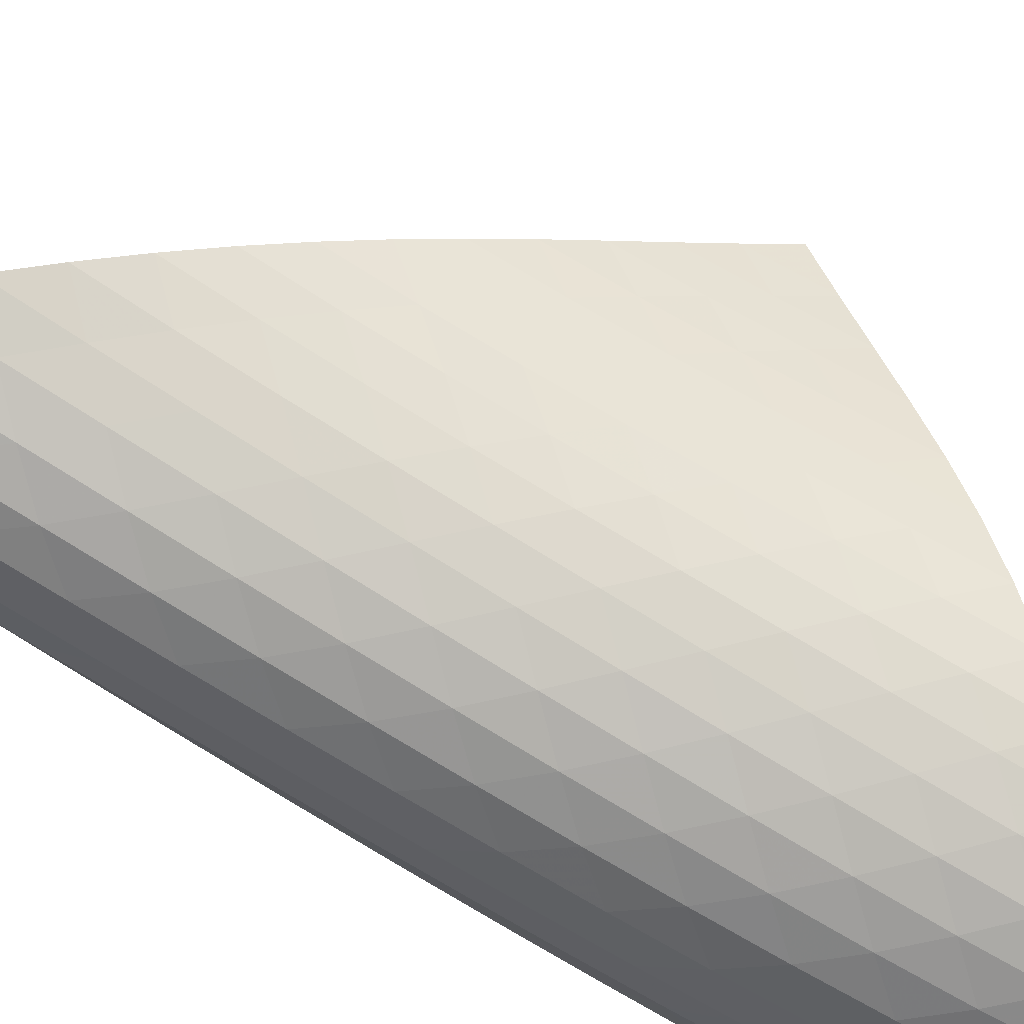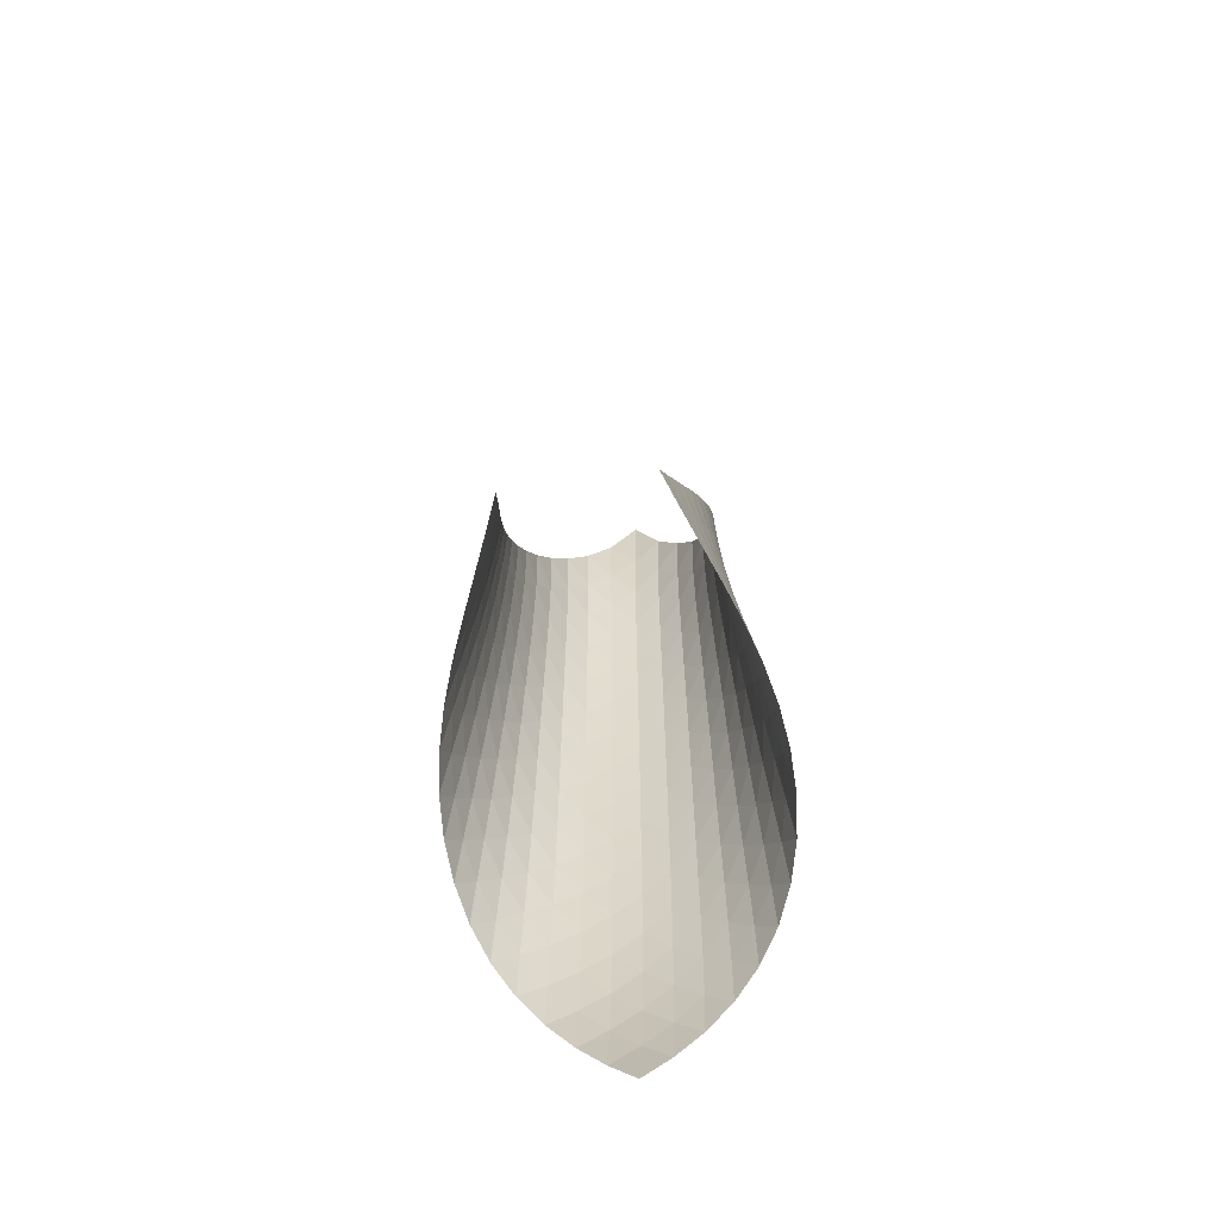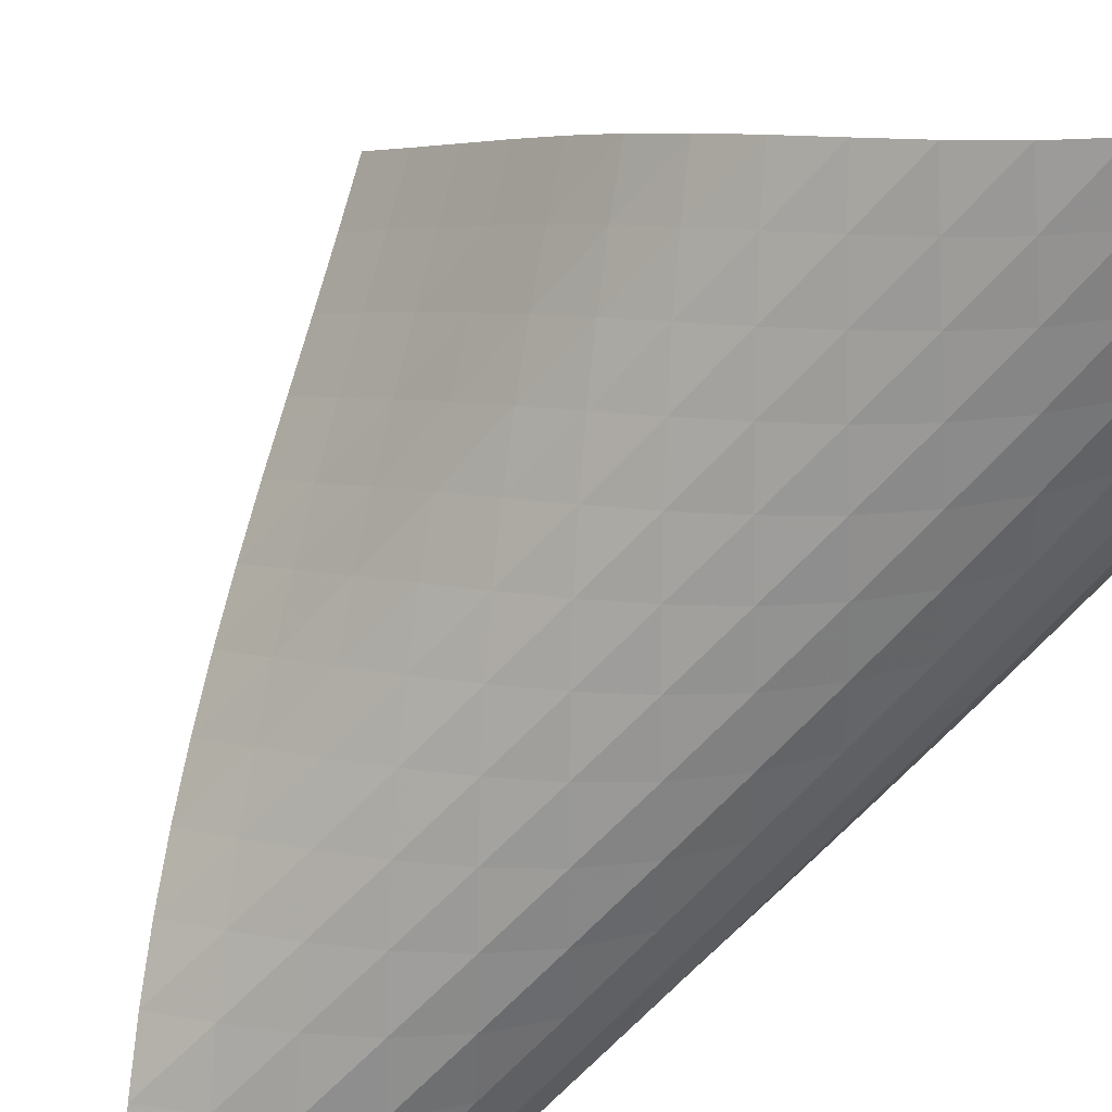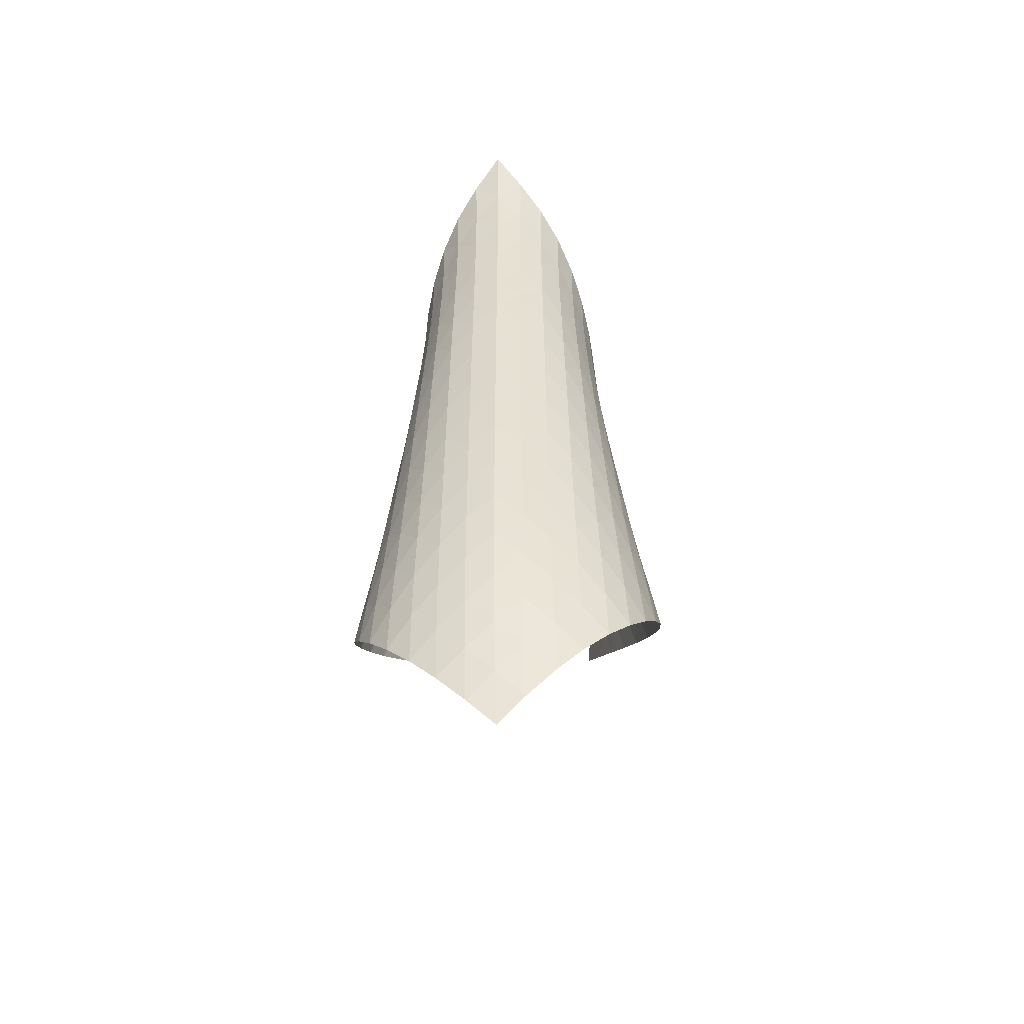
<metadata>
{"format":"obj","ext":"obj","renderer":"f3d","projection":"perspective","resolution":1024,"background":"white","views":[{"elev":-75.9,"azim":-120.5,"up":"+Z"},{"elev":-58.0,"azim":-35.7,"up":"+Y"},{"elev":-68.1,"azim":-42.0,"up":"+Z"},{"elev":-50.8,"azim":140.4,"up":"+Y"}]}
</metadata>
<code>
v -6.509 -0.0547 6.509
v -10.84 -11.35 12.99
v -12.99 -11.35 10.84
v -7.123 -19.91 7.123
v -12.71 -10.71 10.43
v -12.43 -10.06 10.01
v -12.16 -9.413 9.595
v -11.88 -8.762 9.174
v -11.59 -8.109 8.755
v -11.29 -7.455 8.342
v -10.96 -6.8 7.938
v -10.61 -6.143 7.549
v -10.22 -5.482 7.182
v -9.799 -4.816 6.848
v -9.332 -4.141 6.56
v -8.82 -3.453 6.333
v -8.265 -2.742 6.19
v -7.675 -1.987 6.155
v -7.074 -1.137 6.256
v -6.256 -1.137 7.074
v -6.155 -1.987 7.675
v -6.19 -2.742 8.265
v -6.333 -3.453 8.82
v -6.56 -4.141 9.332
v -6.848 -4.816 9.799
v -7.182 -5.482 10.22
v -7.549 -6.143 10.61
v -7.938 -6.8 10.96
v -8.342 -7.455 11.29
v -8.755 -8.109 11.59
v -9.174 -8.762 11.88
v -9.595 -9.413 12.16
v -10.01 -10.06 12.43
v -10.43 -10.71 12.71
v -10.22 -11.84 12.78
v -9.602 -12.32 12.59
v -8.98 -12.81 12.39
v -8.364 -13.3 12.18
v -7.769 -13.79 11.92
v -7.211 -14.29 11.62
v -6.706 -14.81 11.25
v -6.274 -15.34 10.82
v -5.933 -15.89 10.33
v -5.702 -16.45 9.804
v -5.605 -17.02 9.256
v -5.658 -17.61 8.718
v -5.86 -18.2 8.221
v -6.191 -18.78 7.789
v -6.622 -19.36 7.427
v -7.427 -19.36 6.622
v -7.789 -18.78 6.191
v -8.221 -18.2 5.86
v -8.718 -17.61 5.658
v -9.256 -17.02 5.605
v -9.804 -16.45 5.702
v -10.33 -15.89 5.933
v -10.82 -15.34 6.274
v -11.25 -14.81 6.706
v -11.62 -14.29 7.211
v -11.92 -13.79 7.769
v -12.18 -13.3 8.364
v -12.39 -12.81 8.98
v -12.59 -12.32 9.602
v -12.78 -11.84 10.22
v -6.611 -1.835 6.611
v -7.108 -2.579 6.316
v -7.665 -3.297 6.181
v -8.23 -3.992 6.185
v -8.775 -4.671 6.301
v -9.285 -5.34 6.502
v -9.756 -6.001 6.767
v -10.19 -6.657 7.08
v -10.59 -7.309 7.428
v -10.95 -7.959 7.8
v -11.3 -8.608 8.188
v -11.62 -9.257 8.588
v -11.92 -9.905 8.995
v -12.21 -10.55 9.405
v -12.5 -11.2 9.815
v -6.316 -2.579 7.108
v -6.64 -3.23 6.64
v -7.104 -3.898 6.32
v -7.642 -4.565 6.158
v -8.198 -5.226 6.137
v -8.741 -5.882 6.23
v -9.256 -6.534 6.411
v -9.735 -7.181 6.657
v -10.18 -7.827 6.953
v -10.59 -8.471 7.284
v -10.97 -9.113 7.64
v -11.33 -9.756 8.015
v -11.66 -10.4 8.403
v -11.98 -11.04 8.799
v -12.29 -11.68 9.199
v -6.181 -3.297 7.665
v -6.32 -3.898 7.104
v -6.632 -4.526 6.632
v -7.084 -5.164 6.298
v -7.613 -5.804 6.116
v -8.168 -6.445 6.073
v -8.715 -7.084 6.143
v -9.237 -7.721 6.303
v -9.729 -8.357 6.531
v -10.19 -8.992 6.809
v -10.61 -9.627 7.123
v -11.01 -10.26 7.464
v -11.39 -10.9 7.826
v -11.74 -11.53 8.201
v -12.07 -12.17 8.587
v -6.185 -3.992 8.23
v -6.158 -4.565 7.642
v -6.298 -5.164 7.084
v -6.612 -5.779 6.612
v -7.06 -6.401 6.27
v -7.585 -7.026 6.072
v -8.14 -7.651 6.008
v -8.692 -8.277 6.056
v -9.225 -8.902 6.194
v -9.729 -9.527 6.401
v -10.2 -10.15 6.658
v -10.65 -10.78 6.954
v -11.07 -11.4 7.279
v -11.46 -12.03 7.625
v -11.83 -12.66 7.988
v -6.301 -4.671 8.775
v -6.137 -5.226 8.198
v -6.116 -5.804 7.613
v -6.27 -6.401 7.06
v -6.592 -7.008 6.592
v -7.038 -7.62 6.246
v -7.56 -8.234 6.034
v -8.115 -8.849 5.95
v -8.672 -9.463 5.976
v -9.214 -10.08 6.09
v -9.733 -10.69 6.273
v -10.22 -11.31 6.508
v -10.69 -11.92 6.783
v -11.13 -12.54 7.088
v -11.54 -13.16 7.418
v -6.502 -5.34 9.285
v -6.23 -5.882 8.741
v -6.073 -6.445 8.168
v -6.072 -7.026 7.585
v -6.246 -7.62 7.038
v -6.574 -8.221 6.574
v -7.02 -8.826 6.225
v -7.54 -9.432 6.002
v -8.094 -10.04 5.9
v -8.655 -10.64 5.904
v -9.206 -11.25 5.994
v -9.738 -11.85 6.151
v -10.25 -12.46 6.36
v -10.73 -13.07 6.61
v -11.19 -13.68 6.895
v -6.767 -6.001 9.756
v -6.411 -6.534 9.256
v -6.143 -7.084 8.715
v -6.008 -7.651 8.14
v -6.034 -8.234 7.56
v -6.225 -8.826 7.02
v -6.561 -9.424 6.561
v -7.007 -10.02 6.209
v -7.523 -10.62 5.977
v -8.077 -11.22 5.858
v -8.642 -11.82 5.84
v -9.202 -12.41 5.904
v -9.747 -13.01 6.032
v -10.27 -13.61 6.213
v -10.78 -14.21 6.438
v -7.08 -6.657 10.19
v -6.657 -7.181 9.735
v -6.303 -7.721 9.237
v -6.056 -8.277 8.692
v -5.95 -8.849 8.115
v -6.002 -9.432 7.54
v -6.209 -10.02 7.007
v -6.552 -10.62 6.552
v -6.998 -11.21 6.199
v -7.513 -11.81 5.957
v -8.066 -12.4 5.823
v -8.635 -12.99 5.781
v -9.202 -13.57 5.816
v -9.761 -14.16 5.914
v -10.3 -14.75 6.067
v -7.428 -7.309 10.59
v -6.953 -7.827 10.18
v -6.531 -8.357 9.729
v -6.194 -8.902 9.225
v -5.976 -9.463 8.672
v -5.9 -10.04 8.094
v -5.977 -10.62 7.523
v -6.199 -11.21 6.998
v -6.548 -11.81 6.548
v -6.995 -12.4 6.194
v -7.509 -12.99 5.945
v -8.063 -13.57 5.793
v -8.634 -14.15 5.725
v -9.21 -14.73 5.729
v -9.779 -15.31 5.798
v -7.8 -7.959 10.95
v -7.284 -8.471 10.59
v -6.809 -8.992 10.19
v -6.401 -9.527 9.729
v -6.09 -10.08 9.214
v -5.904 -10.64 8.655
v -5.858 -11.22 8.077
v -5.957 -11.81 7.513
v -6.194 -12.4 6.995
v -6.551 -12.99 6.551
v -7 -13.58 6.198
v -7.515 -14.16 5.939
v -8.069 -14.74 5.768
v -8.644 -15.31 5.674
v -9.226 -15.88 5.651
v -8.188 -8.608 11.3
v -7.64 -9.113 10.97
v -7.123 -9.627 10.61
v -6.658 -10.15 10.2
v -6.273 -10.69 9.733
v -5.994 -11.25 9.206
v -5.84 -11.82 8.642
v -5.823 -12.4 8.066
v -5.945 -12.99 7.509
v -6.198 -13.58 7
v -6.564 -14.17 6.564
v -7.019 -14.75 6.213
v -7.535 -15.33 5.947
v -8.089 -15.9 5.758
v -8.668 -16.46 5.643
v -8.588 -9.257 11.62
v -8.015 -9.756 11.33
v -7.464 -10.26 11.01
v -6.954 -10.78 10.65
v -6.508 -11.31 10.22
v -6.151 -11.85 9.738
v -5.904 -12.41 9.202
v -5.781 -12.99 8.635
v -5.793 -13.57 8.063
v -5.939 -14.16 7.515
v -6.213 -14.75 7.019
v -6.594 -15.34 6.594
v -7.057 -15.92 6.248
v -7.577 -16.49 5.979
v -8.135 -17.05 5.782
v -8.995 -9.905 11.92
v -8.403 -10.4 11.66
v -7.826 -10.9 11.39
v -7.279 -11.4 11.07
v -6.783 -11.92 10.69
v -6.36 -12.46 10.25
v -6.032 -13.01 9.747
v -5.816 -13.57 9.202
v -5.725 -14.15 8.634
v -5.768 -14.74 8.069
v -5.947 -15.33 7.535
v -6.248 -15.92 7.057
v -6.651 -16.51 6.651
v -7.128 -17.08 6.319
v -7.656 -17.65 6.056
v -9.405 -10.55 12.21
v -8.799 -11.04 11.98
v -8.201 -11.53 11.74
v -7.625 -12.03 11.46
v -7.088 -12.54 11.13
v -6.61 -13.07 10.73
v -6.213 -13.61 10.27
v -5.914 -14.16 9.761
v -5.729 -14.73 9.21
v -5.674 -15.31 8.644
v -5.758 -15.9 8.089
v -5.979 -16.49 7.577
v -6.319 -17.08 7.128
v -6.751 -17.66 6.751
v -7.248 -18.23 6.442
v -9.815 -11.2 12.5
v -9.199 -11.68 12.29
v -8.587 -12.17 12.07
v -7.988 -12.66 11.83
v -7.418 -13.16 11.54
v -6.895 -13.68 11.19
v -6.438 -14.21 10.78
v -6.067 -14.75 10.3
v -5.798 -15.31 9.779
v -5.651 -15.88 9.226
v -5.643 -16.46 8.668
v -5.782 -17.05 8.135
v -6.056 -17.65 7.656
v -6.442 -18.23 7.248
v -6.908 -18.8 6.908
f 289 49 4
f 289 4 50
f 5 79 64
f 5 64 3
f 79 94 63
f 79 63 64
f 94 109 62
f 94 62 63
f 109 124 61
f 109 61 62
f 124 139 60
f 124 60 61
f 139 154 59
f 139 59 60
f 154 169 58
f 154 58 59
f 169 184 57
f 169 57 58
f 184 199 56
f 184 56 57
f 199 214 55
f 199 55 56
f 214 229 54
f 214 54 55
f 229 244 53
f 229 53 54
f 244 259 52
f 244 52 53
f 259 274 51
f 259 51 52
f 274 289 50
f 274 50 51
f 1 20 65
f 1 65 19
f 19 65 66
f 19 66 18
f 18 66 67
f 18 67 17
f 17 67 68
f 17 68 16
f 16 68 69
f 16 69 15
f 15 69 70
f 15 70 14
f 14 70 71
f 14 71 13
f 13 71 72
f 13 72 12
f 12 72 73
f 12 73 11
f 11 73 74
f 11 74 10
f 10 74 75
f 10 75 9
f 9 75 76
f 9 76 8
f 8 76 77
f 8 77 7
f 7 77 78
f 7 78 6
f 6 78 79
f 6 79 5
f 20 21 80
f 20 80 65
f 65 80 81
f 65 81 66
f 66 81 82
f 66 82 67
f 67 82 83
f 67 83 68
f 68 83 84
f 68 84 69
f 69 84 85
f 69 85 70
f 70 85 86
f 70 86 71
f 71 86 87
f 71 87 72
f 72 87 88
f 72 88 73
f 73 88 89
f 73 89 74
f 74 89 90
f 74 90 75
f 75 90 91
f 75 91 76
f 76 91 92
f 76 92 77
f 77 92 93
f 77 93 78
f 78 93 94
f 78 94 79
f 21 22 95
f 21 95 80
f 80 95 96
f 80 96 81
f 81 96 97
f 81 97 82
f 82 97 98
f 82 98 83
f 83 98 99
f 83 99 84
f 84 99 100
f 84 100 85
f 85 100 101
f 85 101 86
f 86 101 102
f 86 102 87
f 87 102 103
f 87 103 88
f 88 103 104
f 88 104 89
f 89 104 105
f 89 105 90
f 90 105 106
f 90 106 91
f 91 106 107
f 91 107 92
f 92 107 108
f 92 108 93
f 93 108 109
f 93 109 94
f 22 23 110
f 22 110 95
f 95 110 111
f 95 111 96
f 96 111 112
f 96 112 97
f 97 112 113
f 97 113 98
f 98 113 114
f 98 114 99
f 99 114 115
f 99 115 100
f 100 115 116
f 100 116 101
f 101 116 117
f 101 117 102
f 102 117 118
f 102 118 103
f 103 118 119
f 103 119 104
f 104 119 120
f 104 120 105
f 105 120 121
f 105 121 106
f 106 121 122
f 106 122 107
f 107 122 123
f 107 123 108
f 108 123 124
f 108 124 109
f 23 24 125
f 23 125 110
f 110 125 126
f 110 126 111
f 111 126 127
f 111 127 112
f 112 127 128
f 112 128 113
f 113 128 129
f 113 129 114
f 114 129 130
f 114 130 115
f 115 130 131
f 115 131 116
f 116 131 132
f 116 132 117
f 117 132 133
f 117 133 118
f 118 133 134
f 118 134 119
f 119 134 135
f 119 135 120
f 120 135 136
f 120 136 121
f 121 136 137
f 121 137 122
f 122 137 138
f 122 138 123
f 123 138 139
f 123 139 124
f 24 25 140
f 24 140 125
f 125 140 141
f 125 141 126
f 126 141 142
f 126 142 127
f 127 142 143
f 127 143 128
f 128 143 144
f 128 144 129
f 129 144 145
f 129 145 130
f 130 145 146
f 130 146 131
f 131 146 147
f 131 147 132
f 132 147 148
f 132 148 133
f 133 148 149
f 133 149 134
f 134 149 150
f 134 150 135
f 135 150 151
f 135 151 136
f 136 151 152
f 136 152 137
f 137 152 153
f 137 153 138
f 138 153 154
f 138 154 139
f 25 26 155
f 25 155 140
f 140 155 156
f 140 156 141
f 141 156 157
f 141 157 142
f 142 157 158
f 142 158 143
f 143 158 159
f 143 159 144
f 144 159 160
f 144 160 145
f 145 160 161
f 145 161 146
f 146 161 162
f 146 162 147
f 147 162 163
f 147 163 148
f 148 163 164
f 148 164 149
f 149 164 165
f 149 165 150
f 150 165 166
f 150 166 151
f 151 166 167
f 151 167 152
f 152 167 168
f 152 168 153
f 153 168 169
f 153 169 154
f 26 27 170
f 26 170 155
f 155 170 171
f 155 171 156
f 156 171 172
f 156 172 157
f 157 172 173
f 157 173 158
f 158 173 174
f 158 174 159
f 159 174 175
f 159 175 160
f 160 175 176
f 160 176 161
f 161 176 177
f 161 177 162
f 162 177 178
f 162 178 163
f 163 178 179
f 163 179 164
f 164 179 180
f 164 180 165
f 165 180 181
f 165 181 166
f 166 181 182
f 166 182 167
f 167 182 183
f 167 183 168
f 168 183 184
f 168 184 169
f 27 28 185
f 27 185 170
f 170 185 186
f 170 186 171
f 171 186 187
f 171 187 172
f 172 187 188
f 172 188 173
f 173 188 189
f 173 189 174
f 174 189 190
f 174 190 175
f 175 190 191
f 175 191 176
f 176 191 192
f 176 192 177
f 177 192 193
f 177 193 178
f 178 193 194
f 178 194 179
f 179 194 195
f 179 195 180
f 180 195 196
f 180 196 181
f 181 196 197
f 181 197 182
f 182 197 198
f 182 198 183
f 183 198 199
f 183 199 184
f 28 29 200
f 28 200 185
f 185 200 201
f 185 201 186
f 186 201 202
f 186 202 187
f 187 202 203
f 187 203 188
f 188 203 204
f 188 204 189
f 189 204 205
f 189 205 190
f 190 205 206
f 190 206 191
f 191 206 207
f 191 207 192
f 192 207 208
f 192 208 193
f 193 208 209
f 193 209 194
f 194 209 210
f 194 210 195
f 195 210 211
f 195 211 196
f 196 211 212
f 196 212 197
f 197 212 213
f 197 213 198
f 198 213 214
f 198 214 199
f 29 30 215
f 29 215 200
f 200 215 216
f 200 216 201
f 201 216 217
f 201 217 202
f 202 217 218
f 202 218 203
f 203 218 219
f 203 219 204
f 204 219 220
f 204 220 205
f 205 220 221
f 205 221 206
f 206 221 222
f 206 222 207
f 207 222 223
f 207 223 208
f 208 223 224
f 208 224 209
f 209 224 225
f 209 225 210
f 210 225 226
f 210 226 211
f 211 226 227
f 211 227 212
f 212 227 228
f 212 228 213
f 213 228 229
f 213 229 214
f 30 31 230
f 30 230 215
f 215 230 231
f 215 231 216
f 216 231 232
f 216 232 217
f 217 232 233
f 217 233 218
f 218 233 234
f 218 234 219
f 219 234 235
f 219 235 220
f 220 235 236
f 220 236 221
f 221 236 237
f 221 237 222
f 222 237 238
f 222 238 223
f 223 238 239
f 223 239 224
f 224 239 240
f 224 240 225
f 225 240 241
f 225 241 226
f 226 241 242
f 226 242 227
f 227 242 243
f 227 243 228
f 228 243 244
f 228 244 229
f 31 32 245
f 31 245 230
f 230 245 246
f 230 246 231
f 231 246 247
f 231 247 232
f 232 247 248
f 232 248 233
f 233 248 249
f 233 249 234
f 234 249 250
f 234 250 235
f 235 250 251
f 235 251 236
f 236 251 252
f 236 252 237
f 237 252 253
f 237 253 238
f 238 253 254
f 238 254 239
f 239 254 255
f 239 255 240
f 240 255 256
f 240 256 241
f 241 256 257
f 241 257 242
f 242 257 258
f 242 258 243
f 243 258 259
f 243 259 244
f 32 33 260
f 32 260 245
f 245 260 261
f 245 261 246
f 246 261 262
f 246 262 247
f 247 262 263
f 247 263 248
f 248 263 264
f 248 264 249
f 249 264 265
f 249 265 250
f 250 265 266
f 250 266 251
f 251 266 267
f 251 267 252
f 252 267 268
f 252 268 253
f 253 268 269
f 253 269 254
f 254 269 270
f 254 270 255
f 255 270 271
f 255 271 256
f 256 271 272
f 256 272 257
f 257 272 273
f 257 273 258
f 258 273 274
f 258 274 259
f 33 34 275
f 33 275 260
f 260 275 276
f 260 276 261
f 261 276 277
f 261 277 262
f 262 277 278
f 262 278 263
f 263 278 279
f 263 279 264
f 264 279 280
f 264 280 265
f 265 280 281
f 265 281 266
f 266 281 282
f 266 282 267
f 267 282 283
f 267 283 268
f 268 283 284
f 268 284 269
f 269 284 285
f 269 285 270
f 270 285 286
f 270 286 271
f 271 286 287
f 271 287 272
f 272 287 288
f 272 288 273
f 273 288 289
f 273 289 274
f 34 2 35
f 34 35 275
f 275 35 36
f 275 36 276
f 276 36 37
f 276 37 277
f 277 37 38
f 277 38 278
f 278 38 39
f 278 39 279
f 279 39 40
f 279 40 280
f 280 40 41
f 280 41 281
f 281 41 42
f 281 42 282
f 282 42 43
f 282 43 283
f 283 43 44
f 283 44 284
f 284 44 45
f 284 45 285
f 285 45 46
f 285 46 286
f 286 46 47
f 286 47 287
f 287 47 48
f 287 48 288
f 288 48 49
f 288 49 289

</code>
